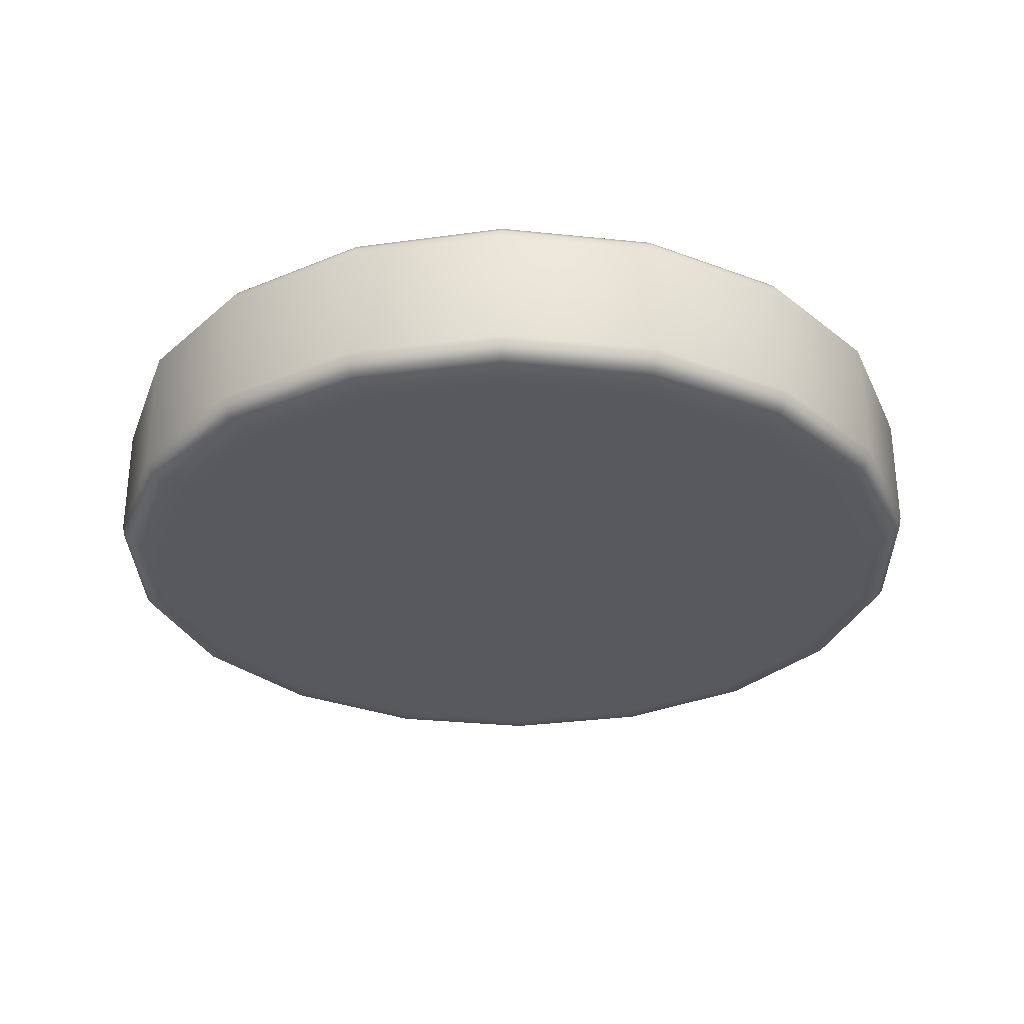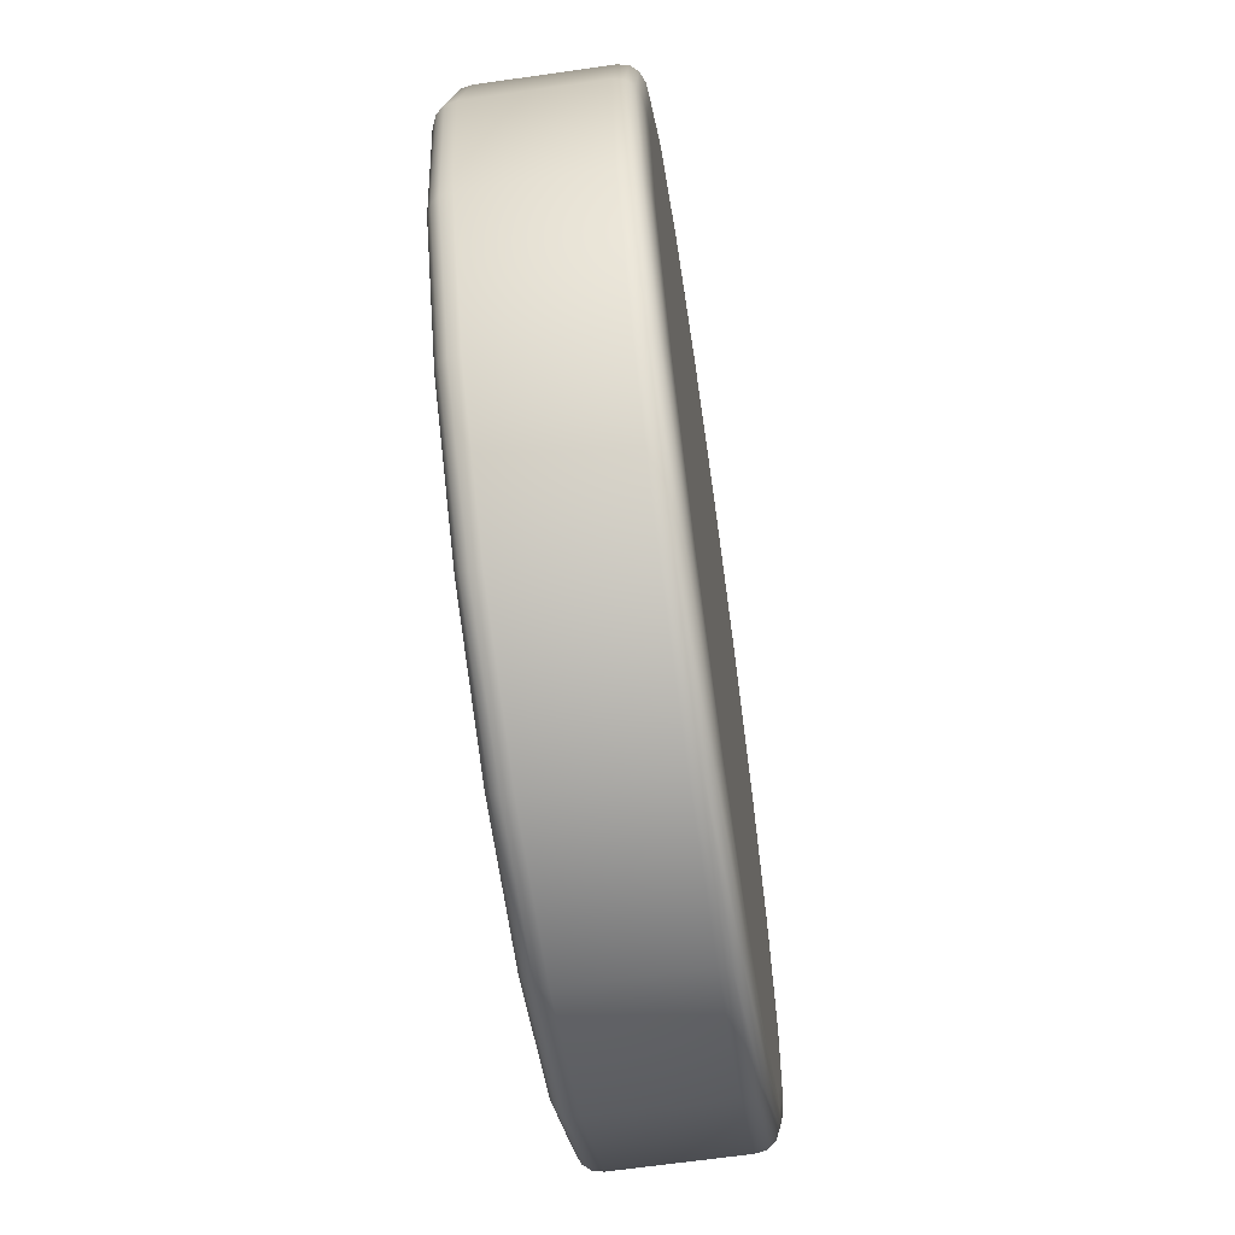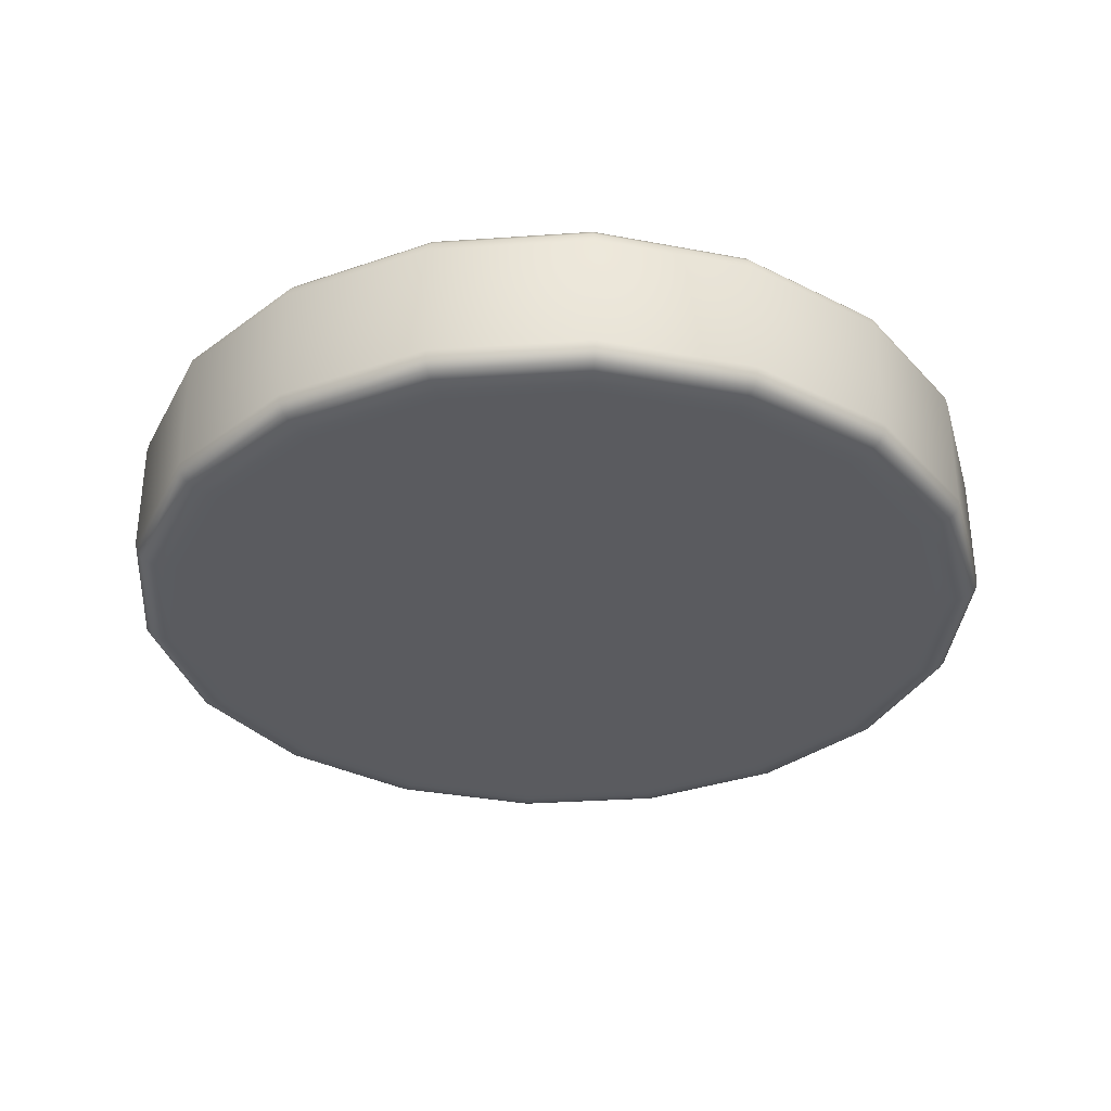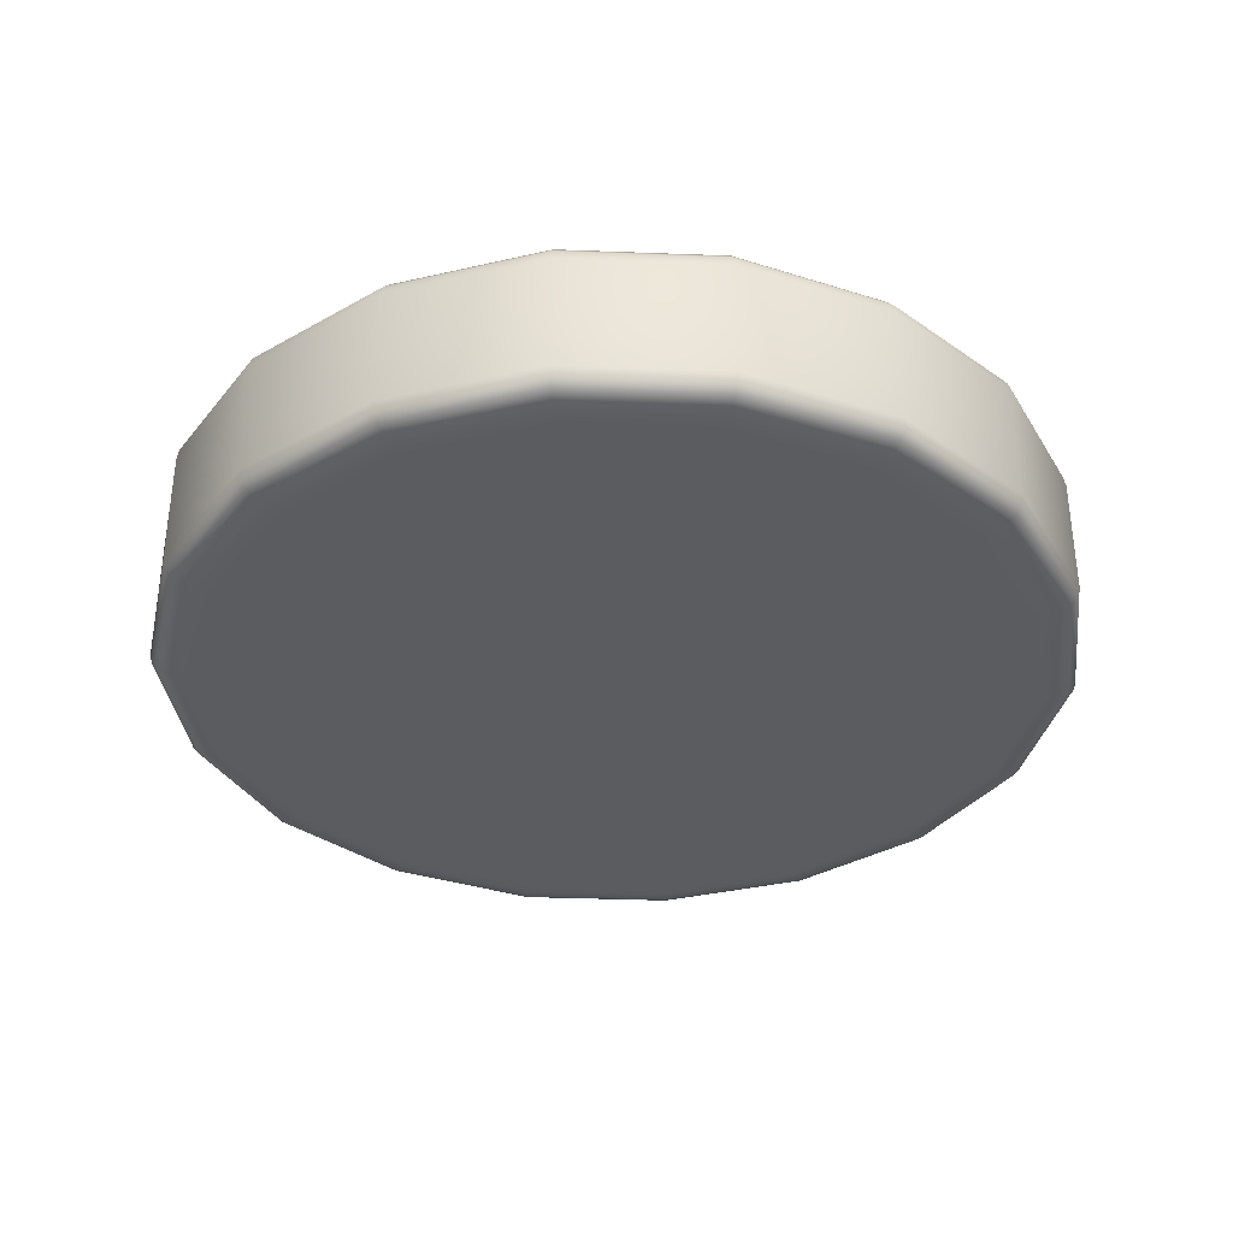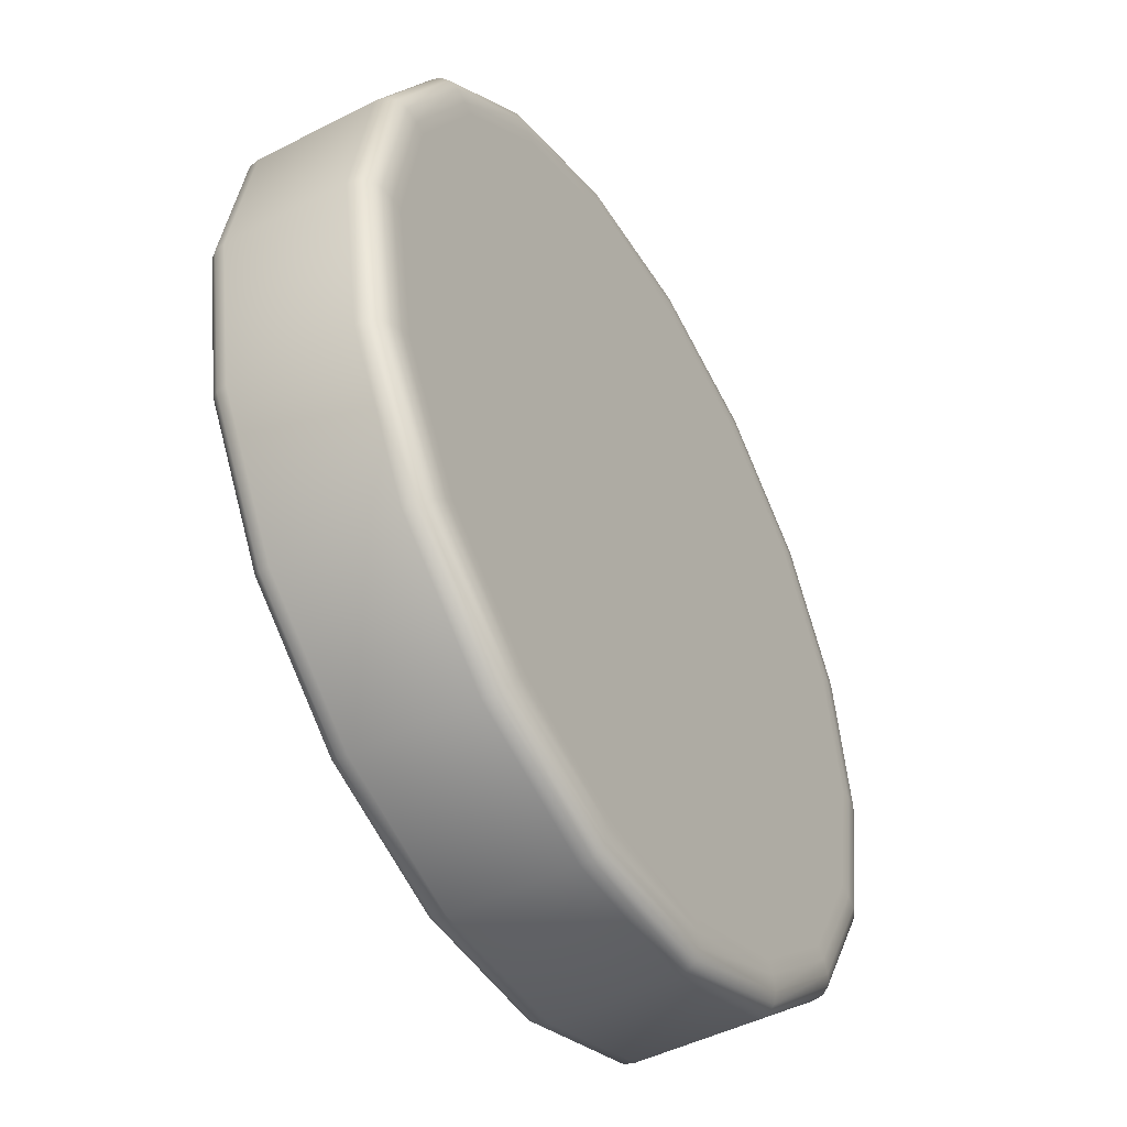
<metadata>
{"format":"obj","ext":"obj","renderer":"f3d","projection":"perspective","resolution":1024,"background":"white","views":[{"elev":-30.2,"azim":-108.7,"up":"+Z"},{"elev":-65.5,"azim":98.2,"up":"+Y"},{"elev":-33.4,"azim":145.4,"up":"+Z"},{"elev":-35.1,"azim":157.1,"up":"+Z"},{"elev":-46.9,"azim":120.2,"up":"+Y"}]}
</metadata>
<code>
g ENV_Mermalair_Terrain
v 4.705 26.68 1.432
v 4.705 26.68 8.635
v 13.55 23.46 8.635
v 13.55 23.46 1.432
v 20.75 17.41 8.635
v 20.75 17.41 1.432
v 25.46 9.266 8.635
v 25.46 9.266 1.432
v 27.09 6.208e-07 8.635
v 27.09 6.208e-07 1.432
v 25.46 -9.266 8.635
v 25.46 -9.266 1.432
v 20.75 -17.41 8.635
v 20.75 -17.41 1.432
v 13.55 -23.46 8.635
v 13.55 -23.46 1.432
v 4.705 -26.68 8.635
v 4.705 -26.68 1.432
v -4.705 -26.68 8.635
v -4.705 -26.68 1.432
v -4.705 26.68 1.432
v 4.705 26.68 8.635
v 4.705 26.68 1.432
v -4.705 26.68 8.635
v -13.55 23.46 1.432
v -13.55 23.46 8.635
v -20.75 17.41 1.432
v -20.75 17.41 8.635
v -25.46 9.266 1.432
v -25.46 9.266 8.635
v -27.09 4.712e-06 1.432
v -27.09 4.712e-06 8.635
v -25.46 -9.266 1.432
v -25.46 -9.266 8.635
v -20.75 -17.41 1.432
v -20.75 -17.41 8.635
v -13.55 -23.46 1.432
v -13.55 -23.46 8.635
v -4.705 -26.68 1.432
v -4.705 -26.68 8.635
v 25.46 9.266 1.432
v 27.09 6.208e-07 1.432
v 26.97 6.838e-07 0.8054
v 25.34 9.224 0.8054
v 20.75 17.41 1.432
v 25.34 -9.224 0.8054
v 25.46 -9.266 1.432
v 20.66 17.34 0.8054
v 13.55 23.46 1.432
v 20.66 -17.34 0.8054
v 20.75 -17.41 1.432
v 13.49 23.36 0.8054
v 4.705 26.68 1.432
v 13.49 -23.36 0.8054
v 13.55 -23.46 1.432
v 4.683 26.56 0.8054
v -4.705 26.68 1.432
v 4.683 -26.56 0.8054
v 4.705 -26.68 1.432
v -4.683 26.56 0.8054
v -13.55 23.46 1.432
v -4.683 -26.56 0.8054
v -4.705 -26.68 1.432
v -13.49 23.36 0.8054
v -20.75 17.41 1.432
v -13.49 -23.36 0.8054
v -13.55 -23.46 1.432
v -20.66 17.34 0.8054
v -25.46 9.266 1.432
v -20.66 -17.34 0.8054
v -20.75 -17.41 1.432
v -25.34 9.224 0.8054
v -27.09 4.712e-06 1.432
v -25.34 -9.224 0.8054
v -25.46 -9.266 1.432
v -26.97 4.674e-06 0.8054
v -13.3 -23.04 0.358
v -20.38 -17.1 0.358
v -25 -9.099 0.358
v -26.6 4.563e-06 0.358
v -25 9.099 0.358
v -20.38 17.1 0.358
v -4.62 -26.2 0.358
v -13.3 23.04 0.358
v 4.62 -26.2 0.358
v -4.62 26.2 0.358
v 13.3 -23.04 0.358
v 4.62 26.2 0.358
v 20.38 -17.1 0.358
v 13.3 23.04 0.358
v 25 -9.099 0.358
v 20.38 17.1 0.358
v 26.6 8.727e-07 0.358
v 25 9.099 0.358
v 13 -22.51 0.08949
v 19.91 -16.71 0.08949
v 24.42 -8.89 0.08949
v 25.99 1.188e-06 0.08949
v 24.42 8.89 0.08949
v 19.91 16.71 0.08949
v 4.513 -25.6 0.08949
v 13 22.51 0.08949
v -4.513 -25.6 0.08949
v 4.513 25.6 0.08949
v -13 -22.51 0.08949
v -4.513 25.6 0.08949
v -19.91 -16.71 0.08949
v -13 22.51 0.08949
v -24.42 -8.89 0.08949
v -19.91 16.71 0.08949
v -25.99 4.377e-06 0.08949
v -24.42 8.89 0.08949
v -19.26 -16.16 -1.068e-06
v -23.62 -8.597 -1.068e-06
v -25.14 4.117e-06 -1.068e-06
v -23.62 8.597 -1.068e-06
v -19.26 16.16 -1.068e-06
v -12.57 21.77 -1.068e-06
v -12.57 -21.77 -1.068e-06
v -4.365 24.75 -1.068e-06
v -4.365 -24.75 -1.068e-06
v 4.365 24.75 -1.068e-06
v 4.365 -24.75 -1.068e-06
v 12.57 21.77 -1.068e-06
v 12.57 -21.77 -1.068e-06
v 19.26 16.16 -1.068e-06
v 19.26 -16.16 -1.068e-06
v 23.62 8.597 -1.068e-06
v 23.62 -8.597 -1.068e-06
v 25.14 1.628e-06 -1.068e-06
v 12.2 -21.13 -1.068e-06
v 18.69 -15.68 -1.068e-06
v -8.43e-08 8.045e-07 -1.068e-06
v 4.236 -24.02 -1.068e-06
v 22.92 -8.343 -1.068e-06
v 24.39 1.111e-06 -1.068e-06
v -4.236 -24.02 -1.068e-06
v 22.92 8.343 -1.068e-06
v -12.2 -21.13 -1.068e-06
v 18.69 15.68 -1.068e-06
v -18.69 -15.68 -1.068e-06
v 12.2 21.13 -1.068e-06
v -22.92 -8.343 -1.068e-06
v 4.236 24.02 -1.068e-06
v -24.39 4.405e-06 -1.068e-06
v -4.236 24.02 -1.068e-06
v -22.92 8.343 -1.068e-06
v -12.2 21.13 -1.068e-06
v -18.69 15.68 -1.068e-06
v 27.09 6.208e-07 8.635
v 25.46 9.266 8.635
v 25.34 9.224 9.262
v 26.97 6.014e-07 9.262
v 25.46 -9.266 8.635
v 20.66 17.34 9.262
v 20.75 17.41 8.635
v 25.34 -9.224 9.262
v 20.75 -17.41 8.635
v 13.49 23.36 9.262
v 13.55 23.46 8.635
v 20.66 -17.34 9.262
v 13.55 -23.46 8.635
v 4.683 26.56 9.262
v 4.705 26.68 8.635
v 13.49 -23.36 9.262
v 4.705 -26.68 8.635
v -4.683 26.56 9.262
v -4.705 26.68 8.635
v 4.683 -26.56 9.262
v -4.705 -26.68 8.635
v -13.49 23.36 9.262
v -13.55 23.46 8.635
v -4.683 -26.56 9.262
v -13.55 -23.46 8.635
v -20.66 17.34 9.262
v -20.75 17.41 8.635
v -13.49 -23.36 9.262
v -20.75 -17.41 8.635
v -25.34 9.224 9.262
v -25.46 9.266 8.635
v -20.66 -17.34 9.262
v -25.46 -9.266 8.635
v -26.97 4.723e-06 9.262
v -27.09 4.712e-06 8.635
v -25.34 -9.224 9.262
v -20.38 17.1 9.709
v -25 9.099 9.709
v -26.6 4.757e-06 9.709
v -25 -9.099 9.709
v -20.38 -17.1 9.709
v -13.3 -23.04 9.709
v -13.3 23.04 9.709
v -4.62 -26.2 9.709
v -4.62 26.2 9.709
v 4.62 -26.2 9.709
v 4.62 26.2 9.709
v 13.3 -23.04 9.709
v 13.3 23.04 9.709
v 20.38 -17.1 9.709
v 20.38 17.1 9.709
v 25 -9.099 9.709
v 25 9.099 9.709
v 26.6 5.433e-07 9.709
v 4.513 25.6 9.978
v 13 22.51 9.978
v 19.91 16.71 9.978
v 24.42 8.89 9.978
v 25.99 4.464e-07 9.978
v 24.42 -8.89 9.978
v -4.513 25.6 9.978
v 19.91 -16.71 9.978
v -13 22.51 9.978
v 13 -22.51 9.978
v -19.91 16.71 9.978
v 4.513 -25.6 9.978
v -24.42 8.89 9.978
v -4.513 -25.6 9.978
v -25.99 4.813e-06 9.978
v -13 -22.51 9.978
v -24.42 -8.89 9.978
v -19.91 -16.71 9.978
v -23.62 8.597 10.07
v -25.14 4.892e-06 10.07
v -23.62 -8.597 10.07
v -19.26 -16.16 10.07
v -12.57 -21.77 10.07
v -4.365 -24.75 10.07
v -19.26 16.16 10.07
v 4.365 -24.75 10.07
v -12.57 21.77 10.07
v 12.57 -21.77 10.07
v -4.365 24.75 10.07
v 19.26 -16.16 10.07
v 4.365 24.75 10.07
v 23.62 -8.597 10.07
v 12.57 21.77 10.07
v 25.14 3.107e-07 10.07
v 19.26 16.16 10.07
v 23.62 8.597 10.07
v 4.236 24.02 10.07
v 12.2 21.13 10.07
v -1.049e-06 5.289e-07 10.07
v -4.236 24.02 10.07
v 18.69 15.68 10.07
v 22.92 8.343 10.07
v -12.2 21.13 10.07
v 24.39 1.131e-06 10.07
v -18.69 15.68 10.07
v 22.92 -8.343 10.07
v -22.92 8.343 10.07
v 18.69 -15.68 10.07
v -24.39 4.426e-06 10.07
v 12.2 -21.13 10.07
v -22.92 -8.343 10.07
v 4.236 -24.02 10.07
v -18.69 -15.68 10.07
v -4.236 -24.02 10.07
v -12.2 -21.13 10.07
g ENV_Mermalair_Terrain_0
f 3 2 1
f 4 3 1
f 5 3 4
f 6 5 4
f 7 5 6
f 8 7 6
f 9 7 8
f 10 9 8
f 11 9 10
f 12 11 10
f 13 11 12
f 14 13 12
f 15 13 14
f 16 15 14
f 17 15 16
f 18 17 16
f 19 17 18
f 20 19 18
f 23 22 21
f 22 24 21
f 21 24 25
f 24 26 25
f 25 26 27
f 26 28 27
f 27 28 29
f 28 30 29
f 29 30 31
f 30 32 31
f 31 32 33
f 32 34 33
f 33 34 35
f 34 36 35
f 35 36 37
f 36 38 37
f 37 38 39
f 38 40 39
f 43 42 41
f 44 43 41
f 44 41 45
f 43 46 42
f 46 47 42
f 48 44 45
f 48 45 49
f 46 50 47
f 50 51 47
f 52 48 49
f 52 49 53
f 50 54 51
f 54 55 51
f 56 52 53
f 56 53 57
f 54 58 55
f 58 59 55
f 60 56 57
f 60 57 61
f 58 62 59
f 62 63 59
f 64 60 61
f 64 61 65
f 62 66 63
f 66 67 63
f 68 64 65
f 68 65 69
f 66 70 67
f 70 71 67
f 72 68 69
f 72 69 73
f 70 74 71
f 74 75 71
f 76 73 75
f 76 72 73
f 74 76 75
f 77 66 62
f 78 70 66
f 77 78 66
f 79 74 70
f 78 79 70
f 80 76 74
f 79 80 74
f 81 72 76
f 80 81 76
f 82 68 72
f 81 82 72
f 83 77 62
f 83 62 58
f 82 84 68
f 84 64 68
f 85 83 58
f 85 58 54
f 84 86 64
f 86 60 64
f 87 85 54
f 87 54 50
f 86 88 60
f 88 56 60
f 89 87 50
f 89 50 46
f 88 90 56
f 90 52 56
f 91 89 46
f 91 46 43
f 90 92 52
f 92 48 52
f 93 91 43
f 93 43 44
f 94 44 48
f 92 94 48
f 94 93 44
f 87 89 95
f 89 91 96
f 89 96 95
f 91 93 97
f 91 97 96
f 93 94 98
f 93 98 97
f 94 92 99
f 94 99 98
f 92 90 100
f 92 100 99
f 87 95 101
f 85 87 101
f 90 102 100
f 90 88 102
f 85 101 103
f 83 85 103
f 88 104 102
f 88 86 104
f 83 103 105
f 77 83 105
f 86 106 104
f 86 84 106
f 77 105 107
f 78 77 107
f 84 108 106
f 84 82 108
f 78 107 109
f 79 78 109
f 82 110 108
f 82 81 110
f 79 109 111
f 80 79 111
f 81 80 112
f 81 112 110
f 80 111 112
f 107 105 113
f 109 107 114
f 107 113 114
f 111 109 115
f 109 114 115
f 112 111 116
f 111 115 116
f 110 112 117
f 112 116 117
f 108 110 118
f 110 117 118
f 105 119 113
f 105 103 119
f 108 118 120
f 106 108 120
f 103 121 119
f 103 101 121
f 106 120 122
f 104 106 122
f 101 123 121
f 101 95 123
f 104 122 124
f 102 104 124
f 95 125 123
f 95 96 125
f 102 124 126
f 100 102 126
f 96 127 125
f 96 97 127
f 100 126 128
f 99 100 128
f 97 129 127
f 97 98 129
f 98 99 130
f 99 128 130
f 98 130 129
f 125 131 123
f 127 132 125
f 132 131 125
f 132 133 131
f 131 133 134
f 131 134 123
f 135 133 132
f 135 132 127
f 129 135 127
f 123 134 121
f 136 135 129
f 130 136 129
f 136 133 135
f 134 137 121
f 134 133 137
f 121 137 119
f 138 136 130
f 138 133 136
f 128 138 130
f 137 139 119
f 137 133 139
f 119 139 113
f 140 138 128
f 140 133 138
f 126 140 128
f 139 141 113
f 139 133 141
f 142 133 140
f 142 140 126
f 141 133 143
f 113 141 114
f 141 143 114
f 124 142 126
f 114 143 115
f 144 142 124
f 144 133 142
f 122 144 124
f 143 145 115
f 143 133 145
f 115 145 116
f 146 144 122
f 146 133 144
f 120 146 122
f 145 147 116
f 145 133 147
f 116 147 117
f 148 146 120
f 148 133 146
f 118 148 120
f 147 149 117
f 147 133 149
f 149 133 148
f 149 148 118
f 117 149 118
f 152 151 150
f 153 152 150
f 153 150 154
f 152 155 151
f 155 156 151
f 157 153 154
f 157 154 158
f 155 159 156
f 159 160 156
f 161 157 158
f 161 158 162
f 159 163 160
f 163 164 160
f 165 161 162
f 165 162 166
f 163 167 164
f 167 168 164
f 169 165 166
f 169 166 170
f 167 171 168
f 171 172 168
f 173 169 170
f 173 170 174
f 171 175 172
f 175 176 172
f 177 173 174
f 177 174 178
f 175 179 176
f 179 180 176
f 181 177 178
f 181 178 182
f 179 183 180
f 183 184 180
f 185 182 184
f 185 181 182
f 183 185 184
f 186 175 171
f 187 179 175
f 186 187 175
f 188 183 179
f 187 188 179
f 189 185 183
f 188 189 183
f 190 181 185
f 189 190 185
f 191 177 181
f 190 191 181
f 192 186 171
f 192 171 167
f 191 193 177
f 193 173 177
f 194 192 167
f 194 167 163
f 193 195 173
f 195 169 173
f 196 194 163
f 196 163 159
f 195 197 169
f 197 165 169
f 198 196 159
f 198 159 155
f 197 199 165
f 199 161 165
f 200 198 155
f 200 155 152
f 199 201 161
f 201 157 161
f 202 200 152
f 202 152 153
f 203 153 157
f 201 203 157
f 203 202 153
f 196 198 204
f 198 200 205
f 198 205 204
f 200 202 206
f 200 206 205
f 202 203 207
f 202 207 206
f 203 201 208
f 203 208 207
f 201 199 209
f 201 209 208
f 196 204 210
f 194 196 210
f 199 211 209
f 199 197 211
f 194 210 212
f 192 194 212
f 197 213 211
f 197 195 213
f 192 212 214
f 186 192 214
f 195 215 213
f 195 193 215
f 186 214 216
f 187 186 216
f 193 217 215
f 193 191 217
f 187 216 218
f 188 187 218
f 191 219 217
f 191 190 219
f 188 218 220
f 189 188 220
f 190 189 221
f 190 221 219
f 189 220 221
f 216 214 222
f 218 216 223
f 216 222 223
f 220 218 224
f 218 223 224
f 221 220 225
f 220 224 225
f 219 221 226
f 221 225 226
f 217 219 227
f 219 226 227
f 214 228 222
f 214 212 228
f 217 227 229
f 215 217 229
f 212 230 228
f 212 210 230
f 215 229 231
f 213 215 231
f 210 232 230
f 210 204 232
f 213 231 233
f 211 213 233
f 204 234 232
f 204 205 234
f 211 233 235
f 209 211 235
f 205 236 234
f 205 206 236
f 209 235 237
f 208 209 237
f 206 238 236
f 206 207 238
f 207 208 239
f 208 237 239
f 207 239 238
f 234 240 232
f 236 241 234
f 241 240 234
f 241 242 240
f 240 242 243
f 240 243 232
f 244 242 241
f 244 241 236
f 238 244 236
f 232 243 230
f 245 244 238
f 239 245 238
f 245 242 244
f 243 246 230
f 243 242 246
f 230 246 228
f 247 245 239
f 247 242 245
f 237 247 239
f 246 248 228
f 246 242 248
f 228 248 222
f 249 247 237
f 249 242 247
f 235 249 237
f 248 250 222
f 248 242 250
f 251 242 249
f 251 249 235
f 250 242 252
f 222 250 223
f 250 252 223
f 233 251 235
f 223 252 224
f 253 251 233
f 253 242 251
f 231 253 233
f 252 254 224
f 252 242 254
f 224 254 225
f 255 253 231
f 255 242 253
f 229 255 231
f 254 256 225
f 254 242 256
f 225 256 226
f 257 255 229
f 257 242 255
f 227 257 229
f 256 258 226
f 256 242 258
f 258 242 257
f 258 257 227
f 226 258 227

</code>
